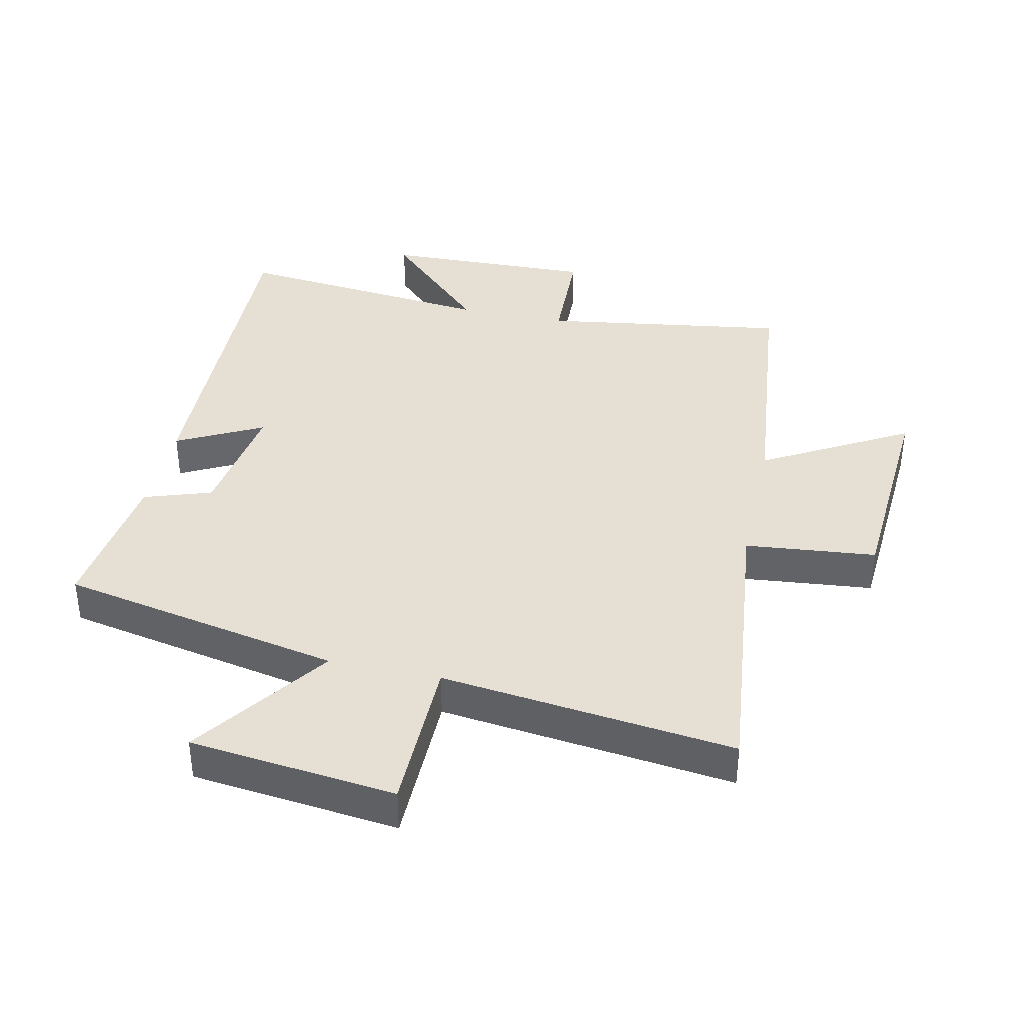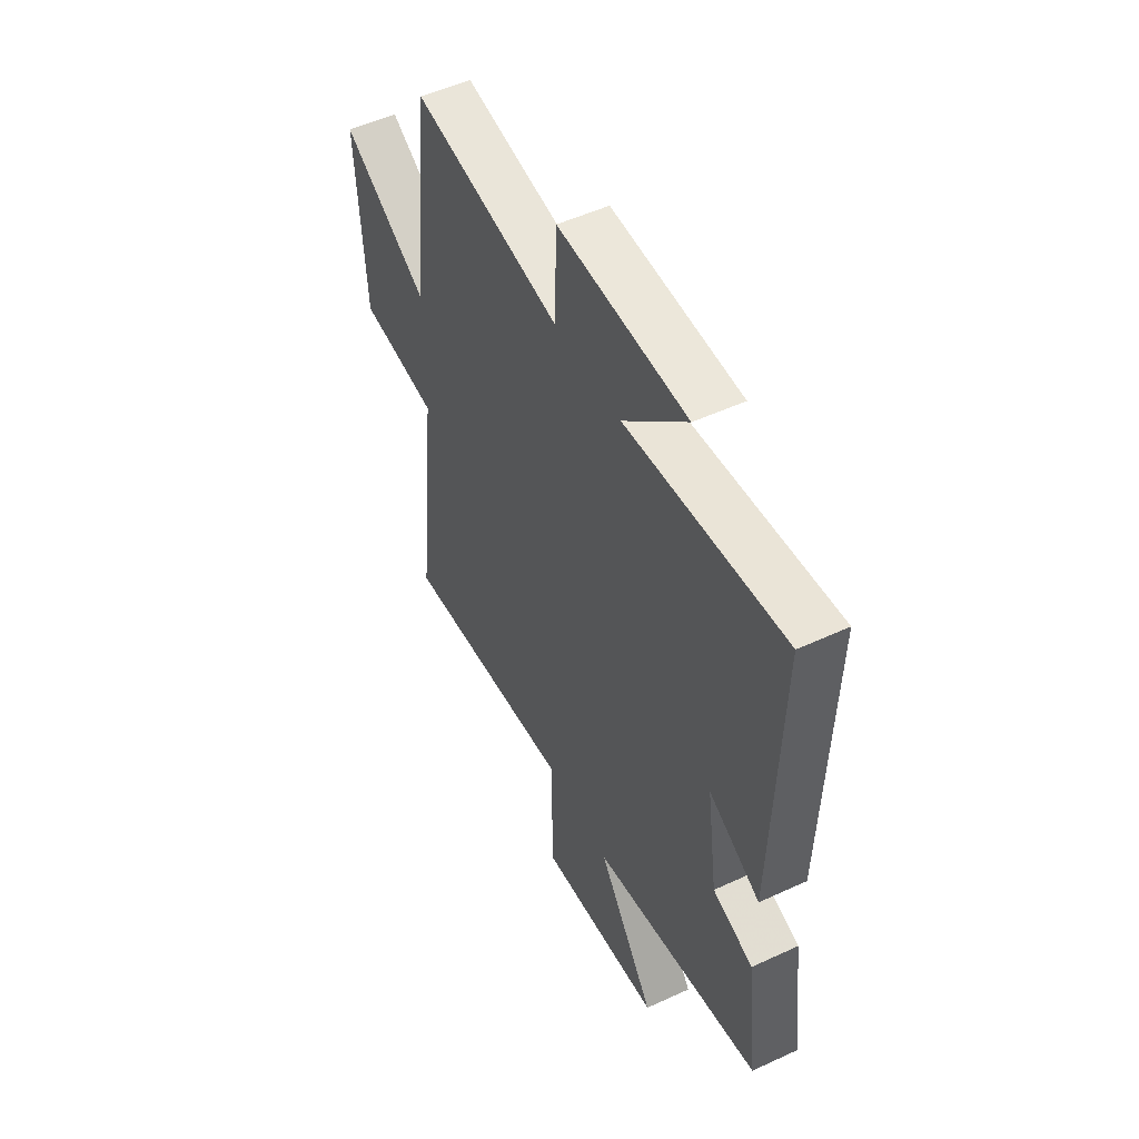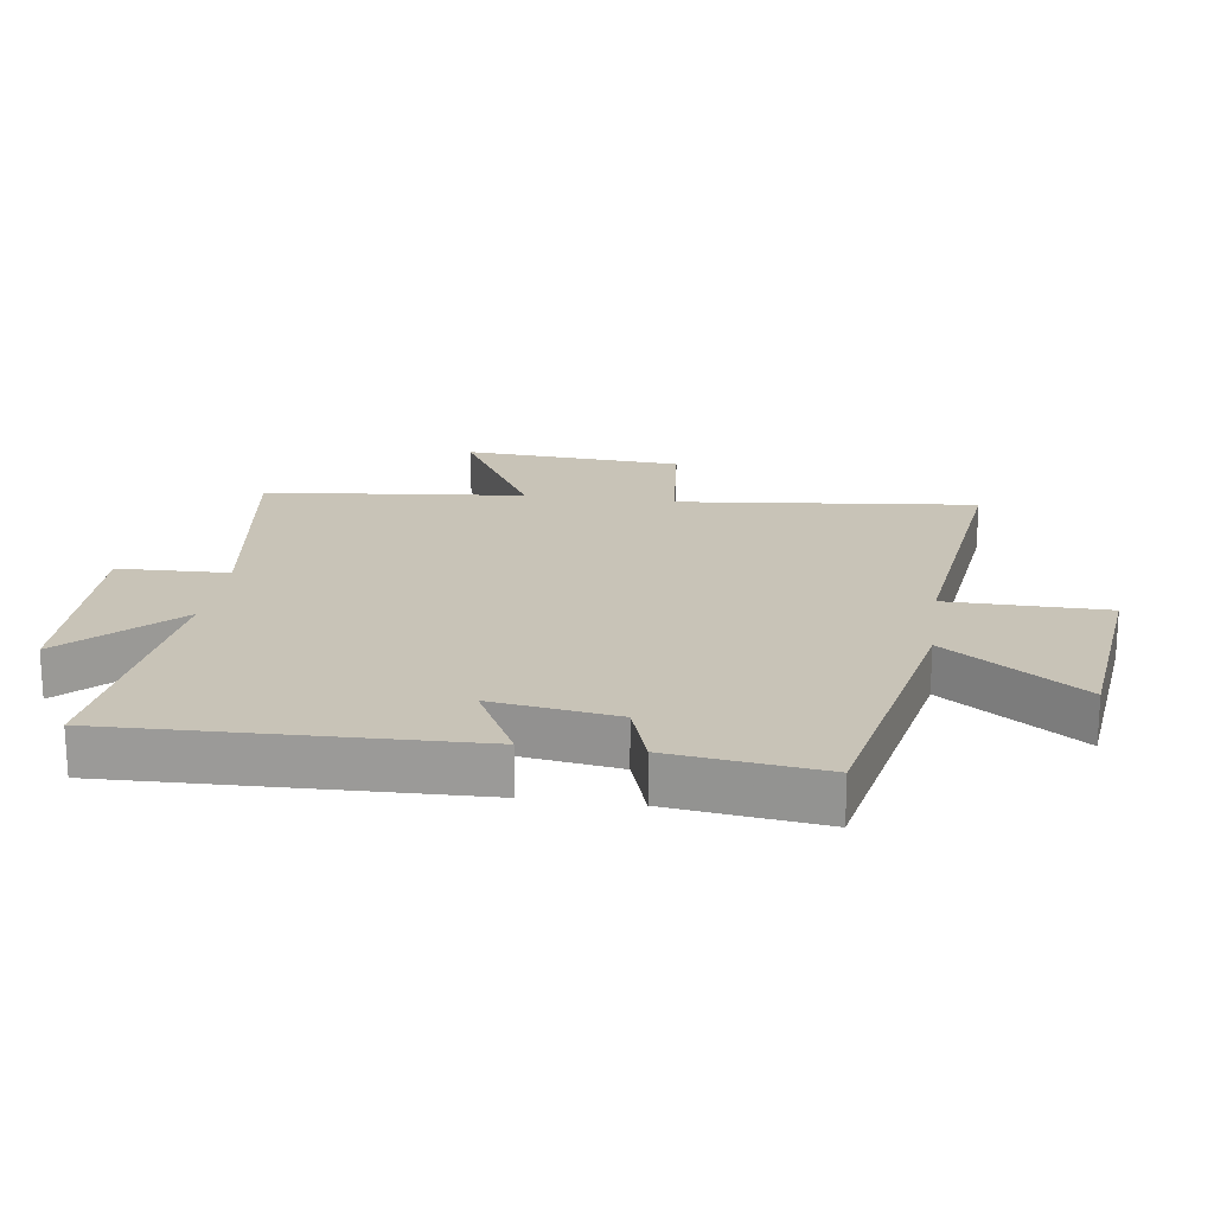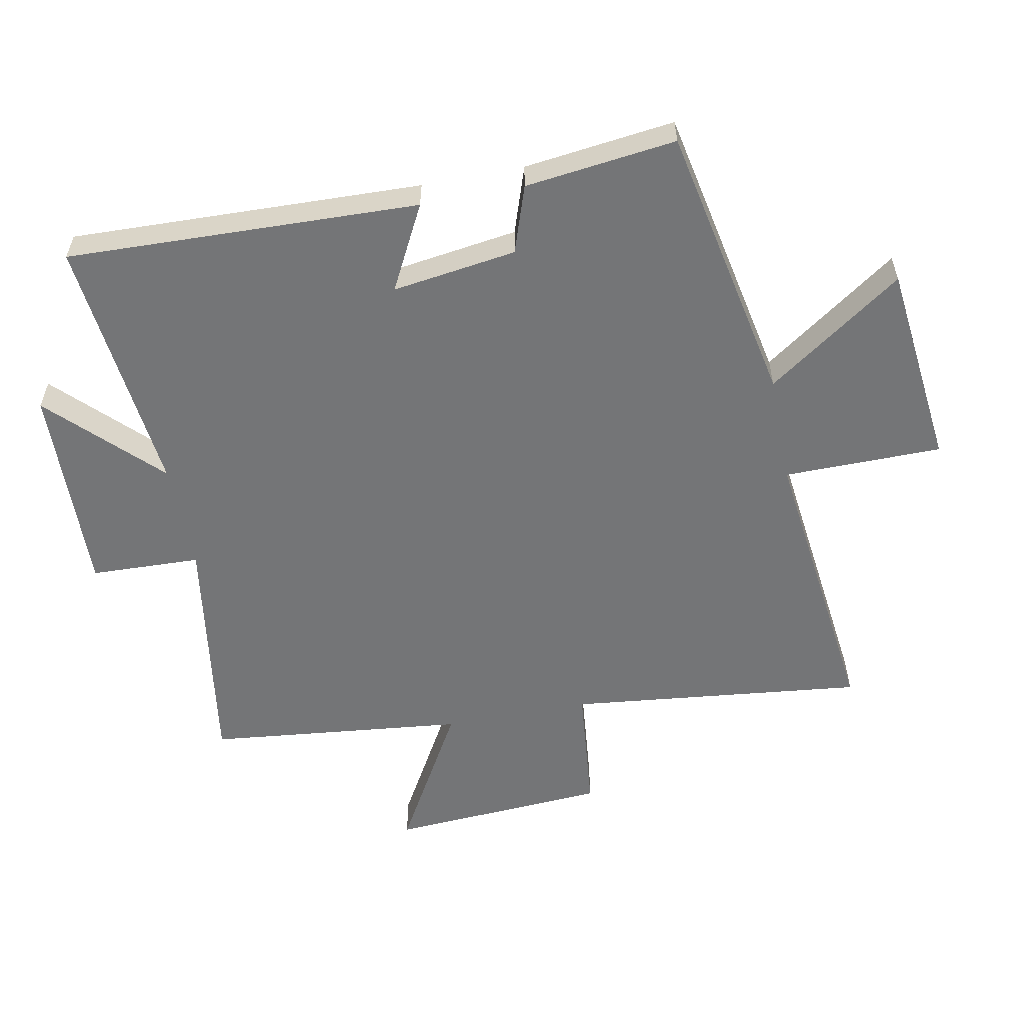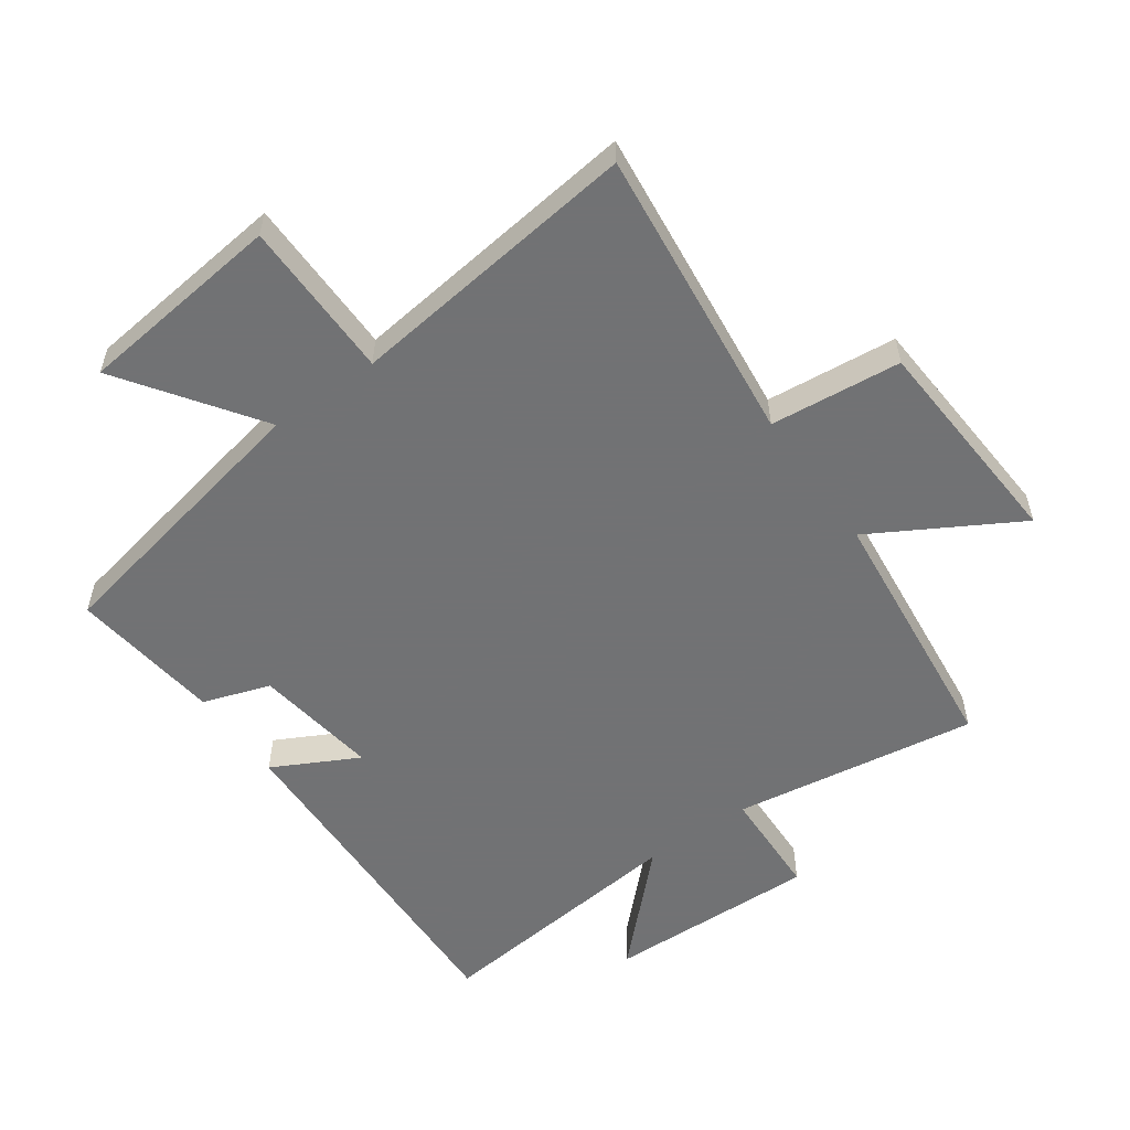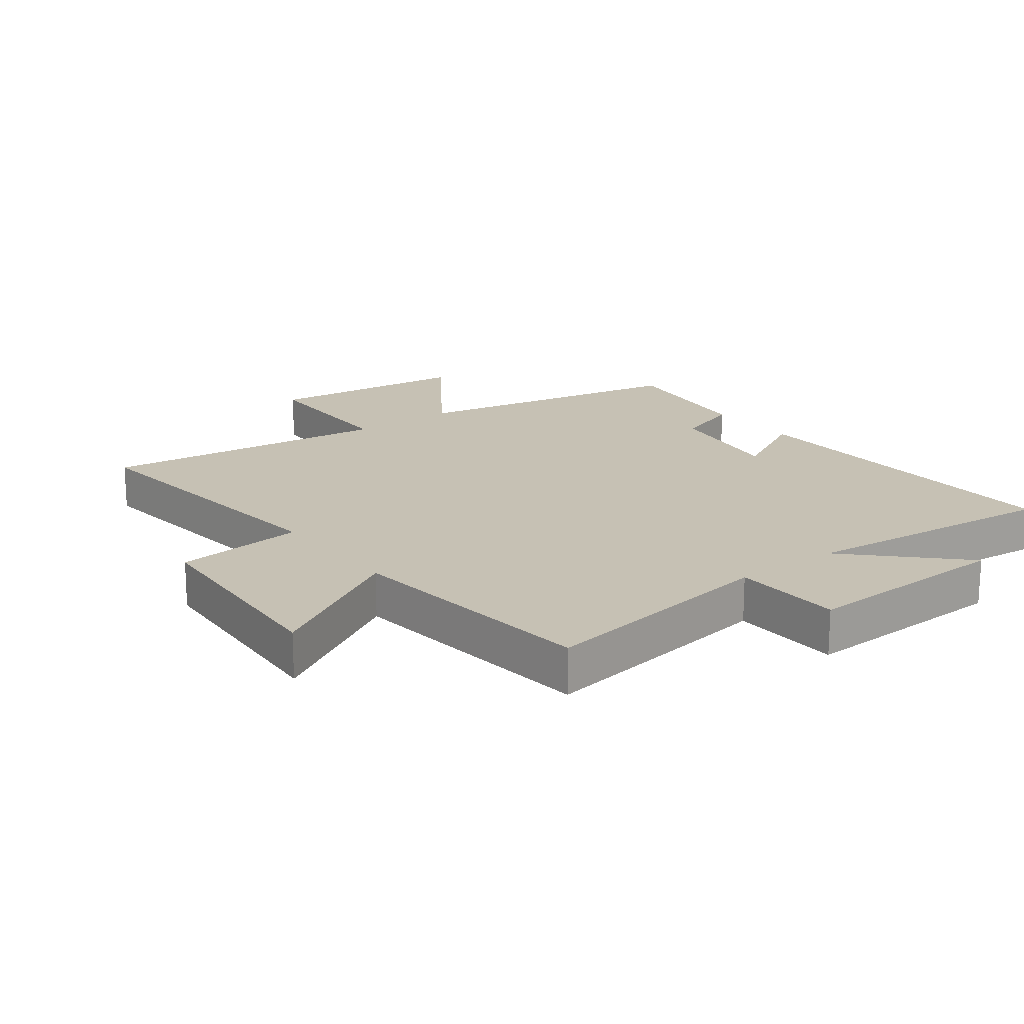
<metadata>
{"format":"obj","ext":"obj","renderer":"f3d","projection":"perspective","resolution":1024,"background":"white","views":[{"elev":38.2,"azim":-167.6,"up":"+Y"},{"elev":51.8,"azim":63.4,"up":"+Z"},{"elev":19.6,"azim":98.2,"up":"+Y"},{"elev":-56.5,"azim":101.0,"up":"+Y"},{"elev":-55.6,"azim":-144.6,"up":"+Y"},{"elev":18.6,"azim":-37.2,"up":"+Y"}]}
</metadata>
<code>
v -0.552 0.07 -0.555
v -0.5 0.07 -0.086
v -0.706 0.07 -0.065
v -0.728 0.07 0.281
v -0.5 0.07 0.15
v -0.456 0.07 0.559
v -0.07 0.07 0.5
v -0.064 0.07 0.674
v 0.27 0.07 0.664
v 0.106 0.07 0.5
v 0.518 0.07 0.543
v 0.5 0.07 -0.012
v 0.366 0.07 0.058
v 0.394 0.07 -0.138
v 0.5 0.07 -0.174
v 0.529 0.07 -0.412
v 0.085 0.07 -0.5
v 0.235 0.07 -0.714
v -0.089 0.07 -0.75
v -0.091 0.07 -0.5
v -0.552 0 -0.555
v -0.5 0 -0.086
v -0.706 0 -0.065
v -0.728 0 0.281
v -0.5 0 0.15
v -0.456 0 0.559
v -0.07 0 0.5
v -0.064 0 0.674
v 0.27 0 0.664
v 0.106 0 0.5
v 0.518 0 0.543
v 0.5 0 -0.012
v 0.366 0 0.058
v 0.394 0 -0.138
v 0.5 0 -0.174
v 0.529 0 -0.412
v 0.085 0 -0.5
v 0.235 0 -0.714
v -0.089 0 -0.75
v -0.091 0 -0.5
f 17 18 19 20
f 16 17 20
f 15 16 20
f 14 15 20
f 20 1 2
f 14 20 2
f 13 14 2
f 10 11 12 13
f 10 13 2 3
f 7 8 9 10
f 7 10 3
f 5 6 7
f 5 7 3
f 3 4 5
f 40 39 38 37
f 40 37 36
f 40 36 35
f 40 35 34
f 22 21 40
f 22 40 34
f 22 34 33
f 33 32 31 30
f 23 22 33 30
f 30 29 28 27
f 23 30 27
f 27 26 25
f 23 27 25
f 25 24 23
f 1 21 22 2
f 2 22 23 3
f 3 23 24 4
f 4 24 25 5
f 5 25 26 6
f 6 26 27 7
f 7 27 28 8
f 8 28 29 9
f 9 29 30 10
f 10 30 31 11
f 11 31 32 12
f 12 32 33 13
f 13 33 34 14
f 14 34 35 15
f 15 35 36 16
f 16 36 37 17
f 17 37 38 18
f 18 38 39 19
f 19 39 40 20
f 20 40 21 1

</code>
